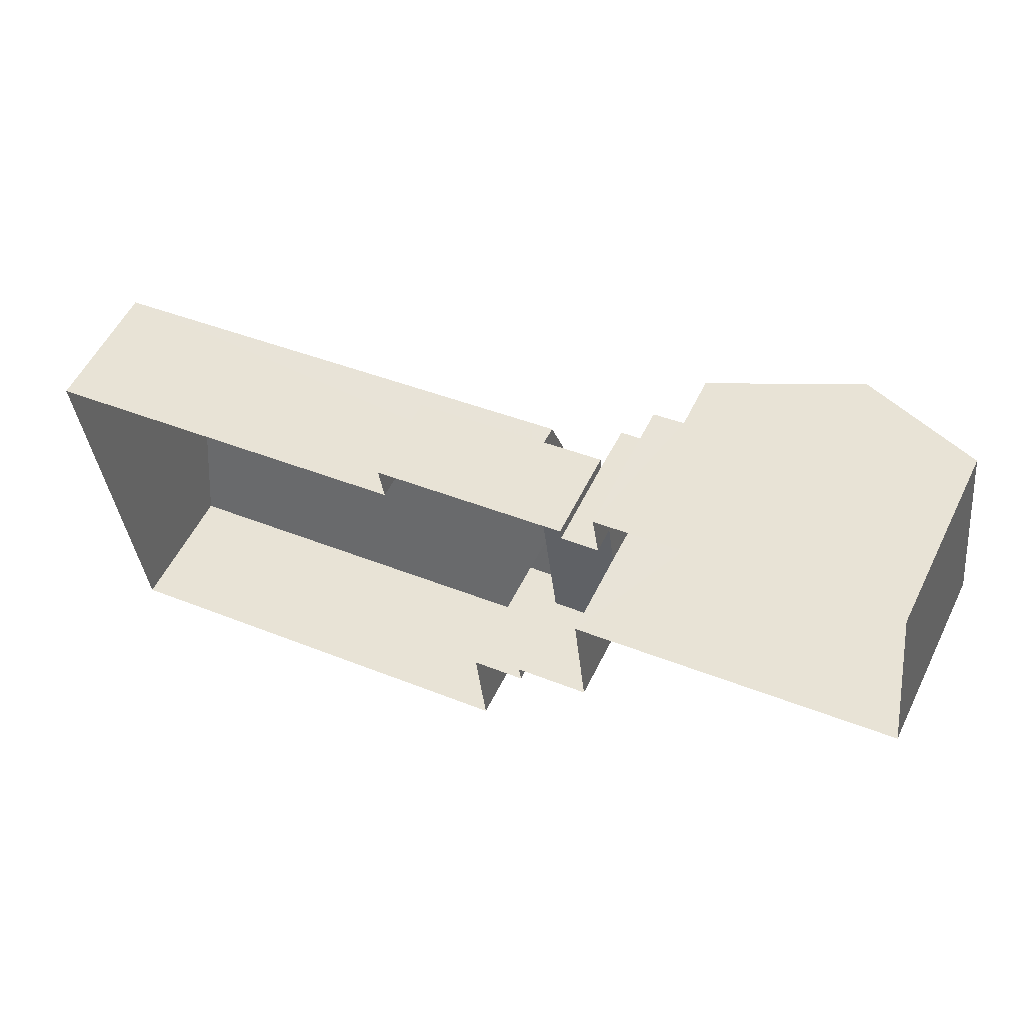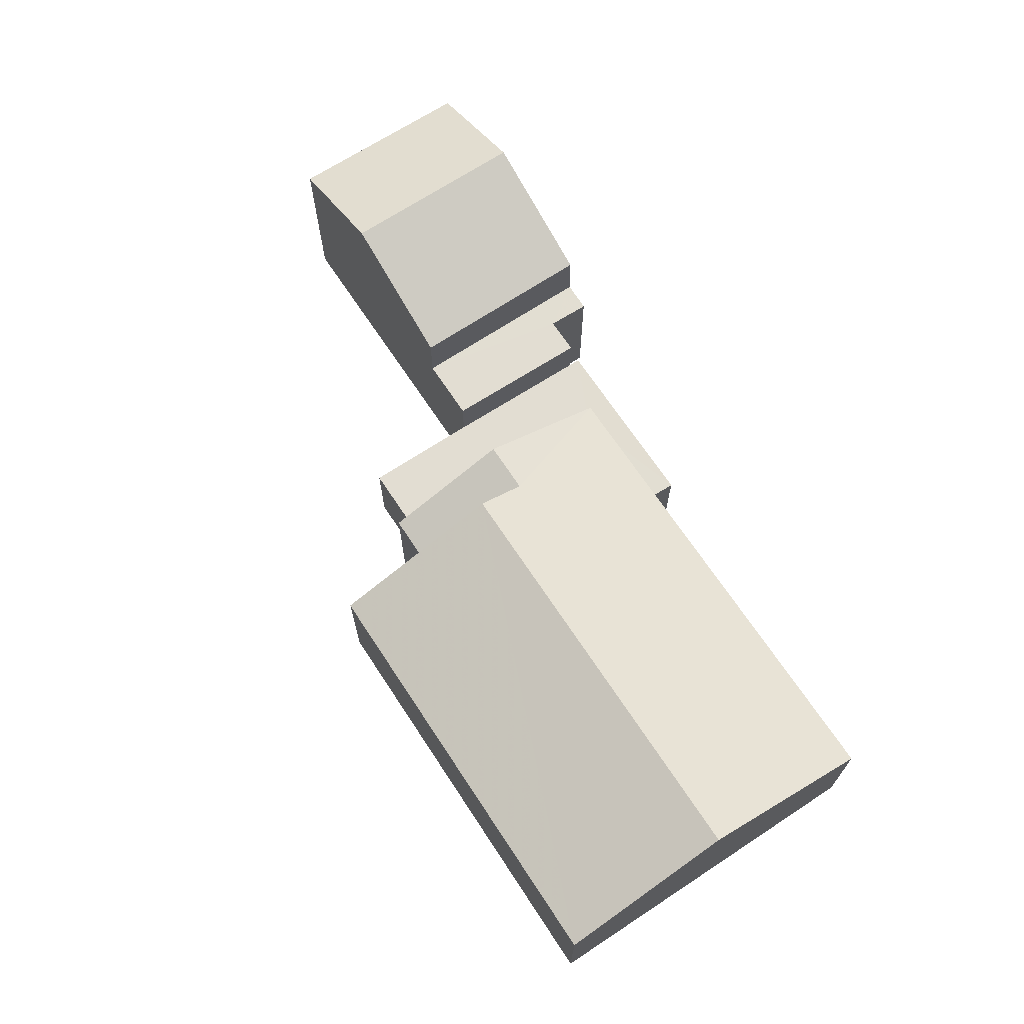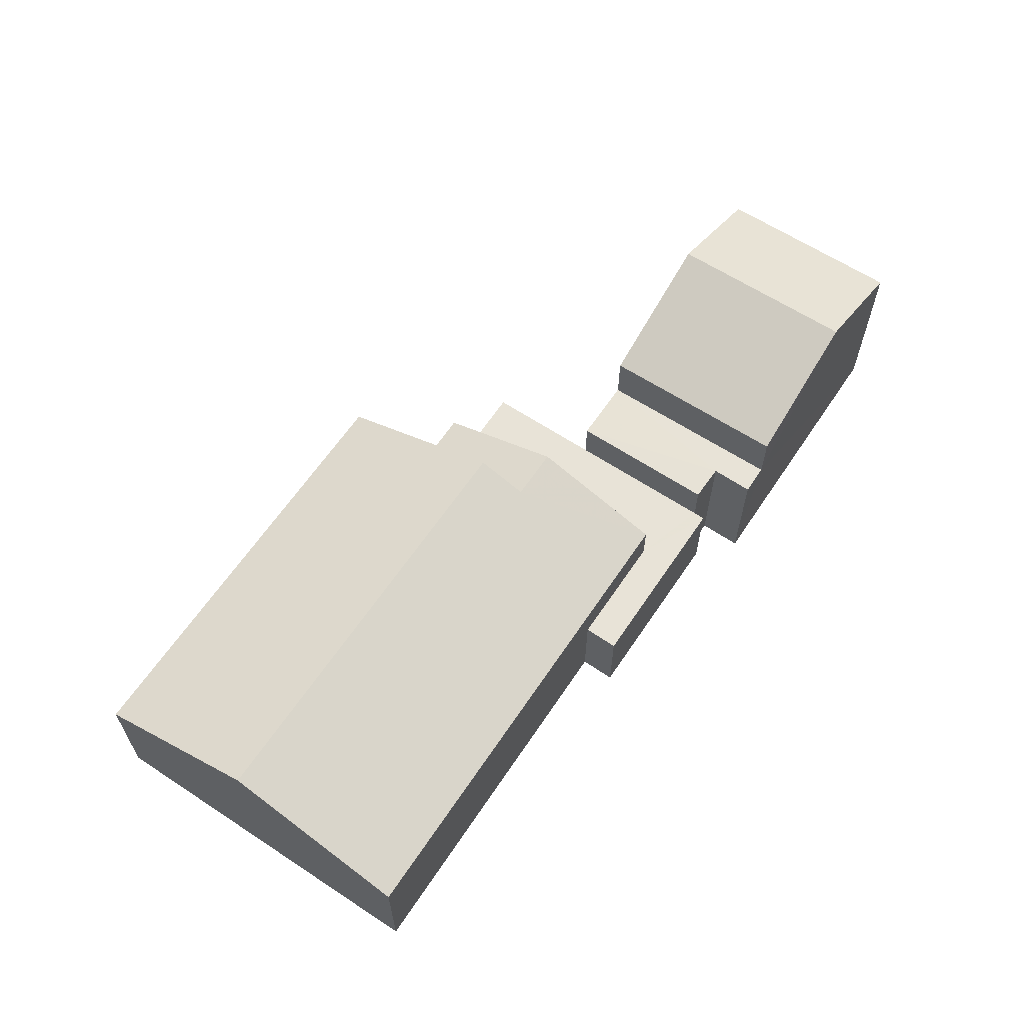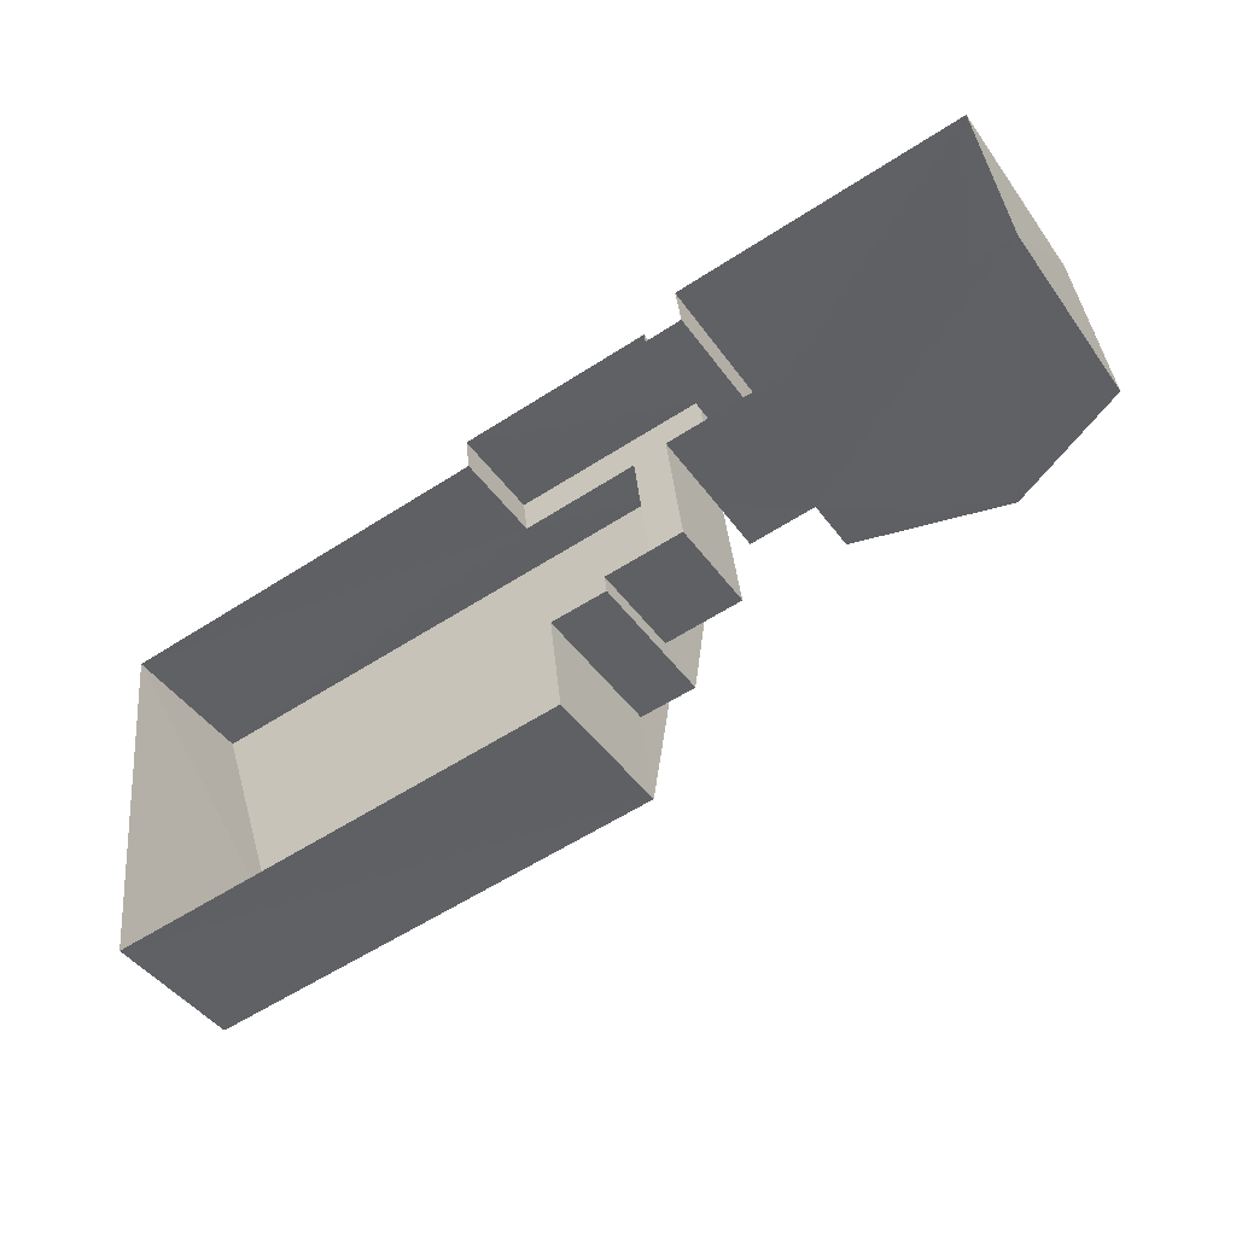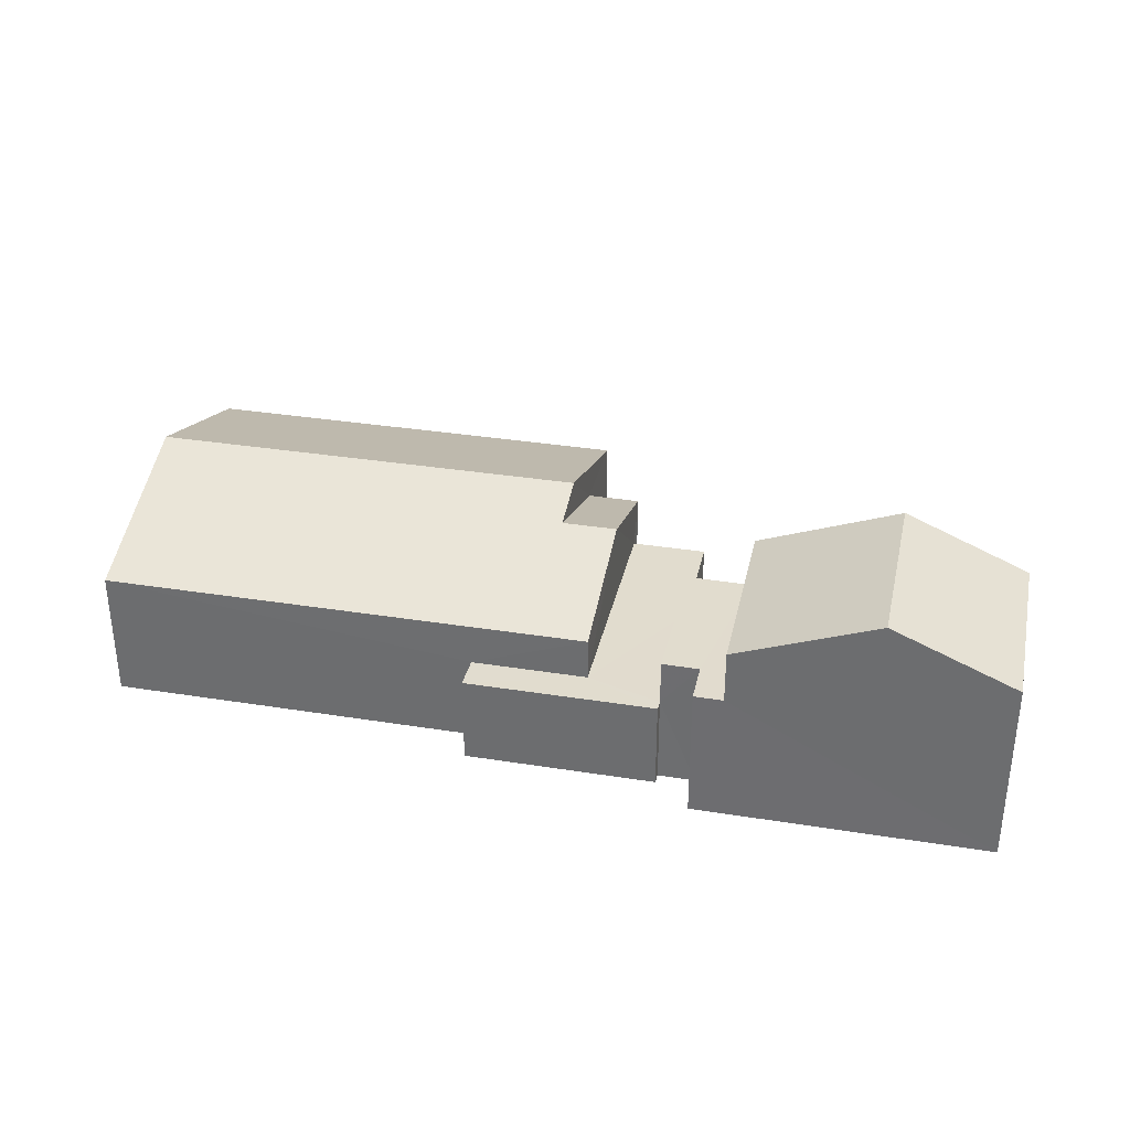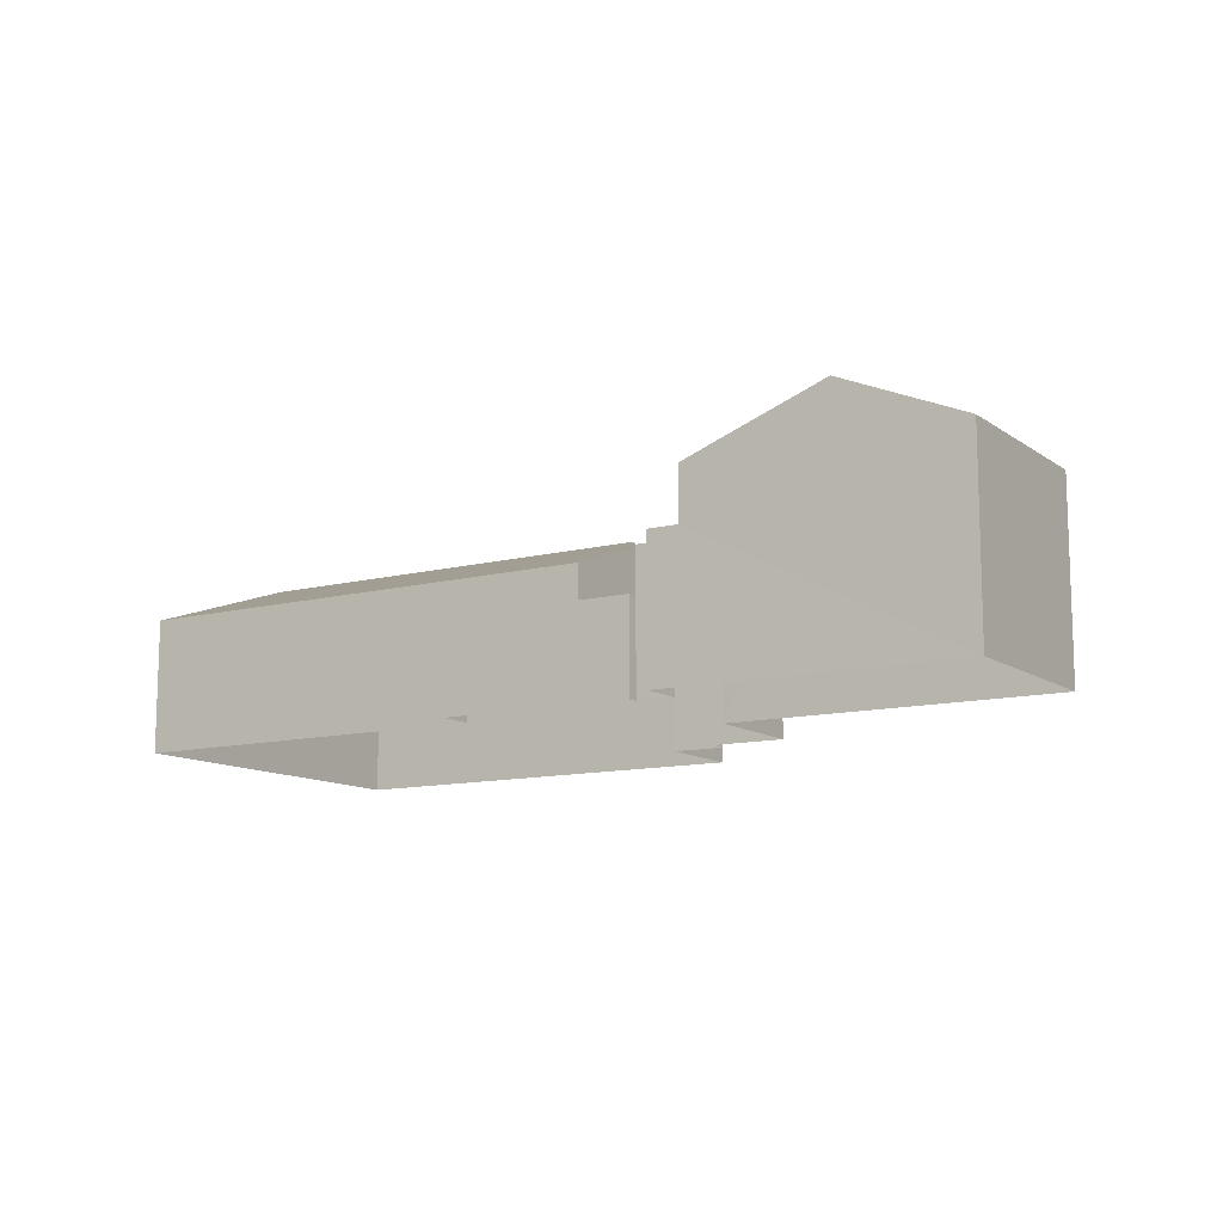
<metadata>
{"format":"obj","ext":"obj","renderer":"f3d","projection":"perspective","resolution":1024,"background":"white","views":[{"elev":55.4,"azim":-154.2,"up":"+Y"},{"elev":68.2,"azim":49.8,"up":"+Z"},{"elev":62.3,"azim":116.8,"up":"+Z"},{"elev":-45.3,"azim":-146.7,"up":"+Y"},{"elev":34.0,"azim":-174.6,"up":"+Z"},{"elev":-11.5,"azim":-155.0,"up":"+Z"}]}
</metadata>
<code>
v -3.155e+05 4.015e+04 4.82
v -3.155e+05 4.016e+04 4.821
v -3.155e+05 4.016e+04 4.818
v -3.155e+05 4.015e+04 4.814
v -3.155e+05 4.015e+04 4.814
v -3.155e+05 4.015e+04 4.809
v -3.155e+05 4.016e+04 4.818
v -3.155e+05 4.015e+04 4.817
v -3.155e+05 4.015e+04 4.816
v -3.155e+05 4.015e+04 4.815
v -3.155e+05 4.016e+04 4.815
v -3.155e+05 4.015e+04 4.812
v -3.155e+05 4.015e+04 4.815
v -3.155e+05 4.016e+04 4.818
v -3.155e+05 4.016e+04 4.816
v -3.155e+05 4.016e+04 4.818
v -3.155e+05 4.015e+04 9.872
v -3.155e+05 4.016e+04 9.873
v -3.155e+05 4.016e+04 11.26
v -3.155e+05 4.015e+04 11.26
v -3.155e+05 4.016e+04 8.463
v -3.155e+05 4.016e+04 8.463
v -3.155e+05 4.016e+04 8.462
v -3.155e+05 4.016e+04 8.462
v -3.155e+05 4.015e+04 8.461
v -3.155e+05 4.015e+04 8.462
v -3.155e+05 4.015e+04 7.25
v -3.155e+05 4.015e+04 7.249
v -3.155e+05 4.015e+04 7.251
v -3.155e+05 4.016e+04 7.252
v -3.155e+05 4.016e+04 7.251
v -3.155e+05 4.016e+04 7.252
v -3.155e+05 4.016e+04 7.25
v -3.155e+05 4.016e+04 7.25
v -3.155e+05 4.015e+04 10.06
v -3.155e+05 4.015e+04 10.05
v -3.155e+05 4.015e+04 9.603
v -3.155e+05 4.015e+04 8.386
v -3.155e+05 4.016e+04 8.391
v -3.155e+05 4.015e+04 9.603
v -3.155e+05 4.015e+04 8.389
v -3.155e+05 4.015e+04 8.389
v -3.155e+05 4.015e+04 8.388
v -3.155e+05 4.015e+04 8.383
v -3.155e+05 4.015e+04 9.874
v -3.155e+05 4.016e+04 9.876
f 1 2 3
f 4 5 6
f 3 2 7
f 1 3 8
f 9 8 10
f 11 12 6
f 5 13 10
f 11 14 15
f 14 16 15
f 8 3 14
f 11 6 5
f 8 11 10
f 10 11 5
f 8 14 11
f 17 18 19
f 20 17 19
f 21 22 23
f 24 23 25
f 25 23 26
f 23 22 26
f 27 28 29
f 30 29 31
f 30 31 32
f 32 31 33
f 33 31 34
f 29 28 31
f 35 36 37
f 36 38 37
f 37 39 40
f 37 38 39
f 41 40 42
f 41 37 40
f 35 43 44
f 36 35 44
f 19 45 20
f 19 46 45
f 45 1 20
f 17 20 26
f 26 1 8
f 25 26 29
f 26 8 29
f 20 1 26
f 10 13 28
f 31 28 40
f 39 31 40
f 13 42 28
f 28 42 40
f 14 3 30
f 30 23 24
f 30 3 23
f 11 15 33
f 34 11 33
f 11 34 12
f 12 34 38
f 38 34 39
f 34 31 39
f 14 32 16
f 14 30 32
f 10 27 9
f 10 28 27
f 46 19 2
f 19 18 22
f 2 22 7
f 7 22 21
f 2 19 22
f 5 4 41
f 37 41 35
f 41 43 35
f 4 43 41
f 29 8 9
f 27 29 9
f 43 4 6
f 44 43 6
f 26 18 17
f 26 22 18
f 46 2 1
f 45 46 1
f 21 3 7
f 21 23 3
f 32 15 16
f 32 33 15
f 29 24 25
f 29 30 24
f 5 42 13
f 5 41 42
f 44 6 36
f 6 12 36
f 12 38 36

</code>
